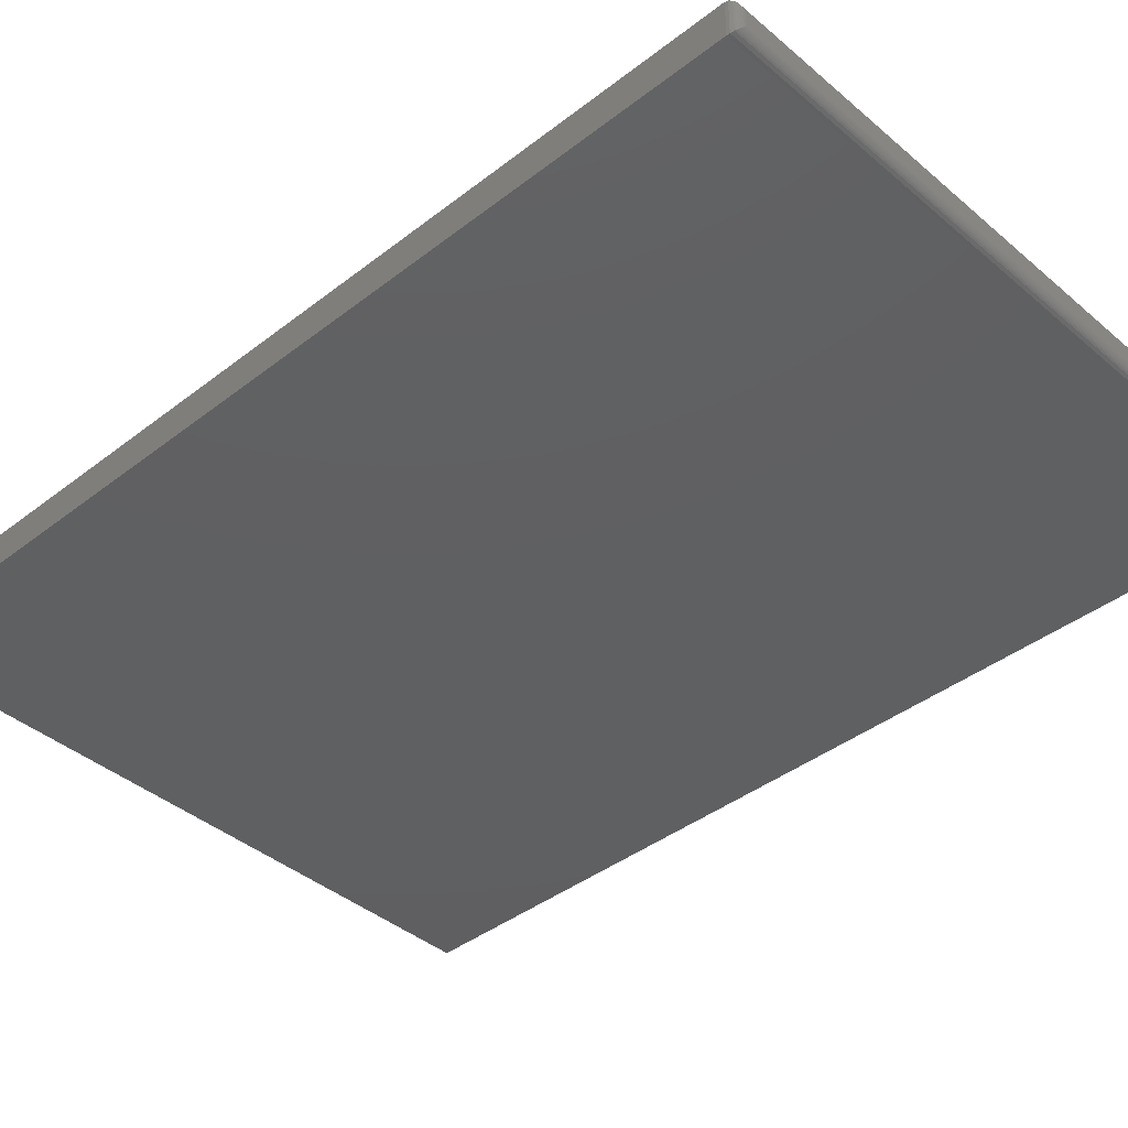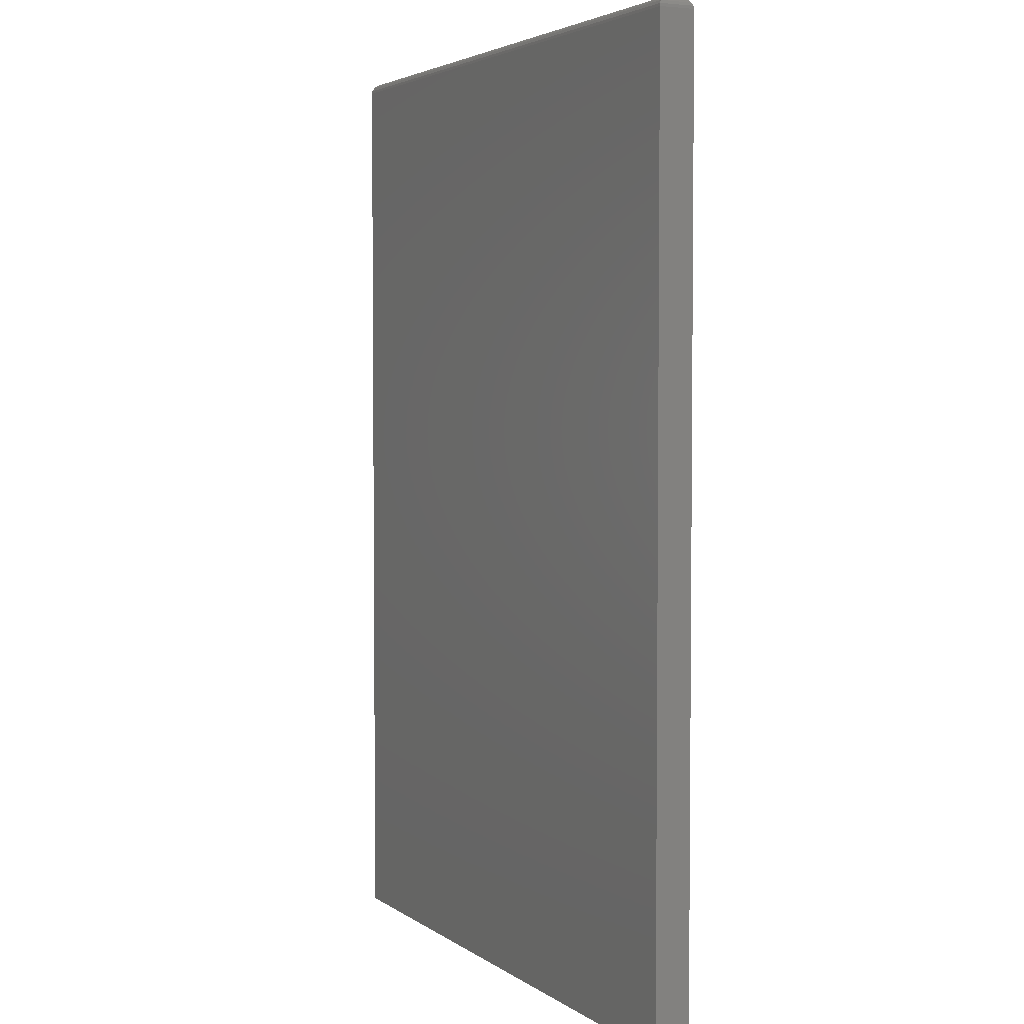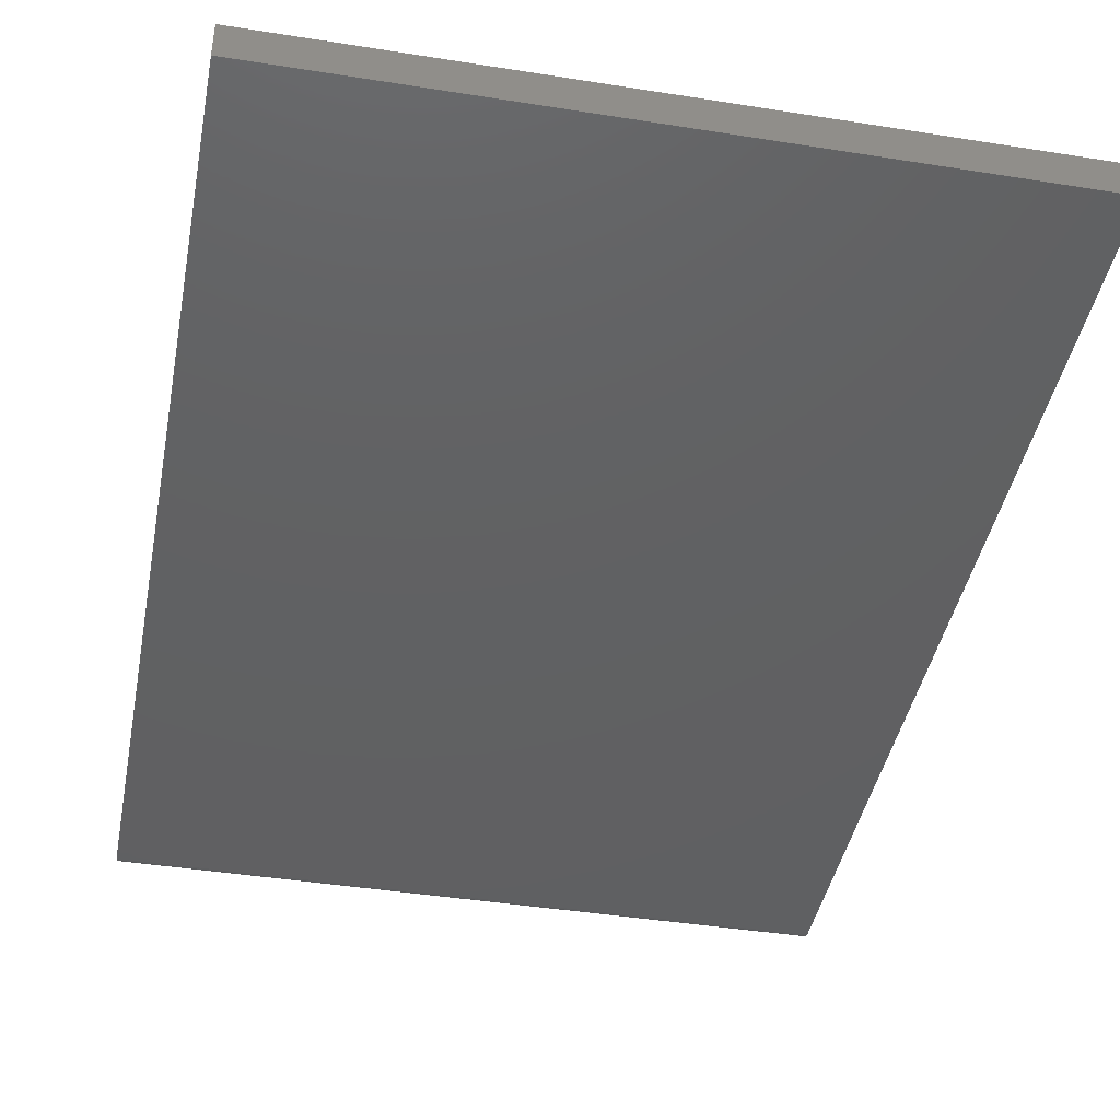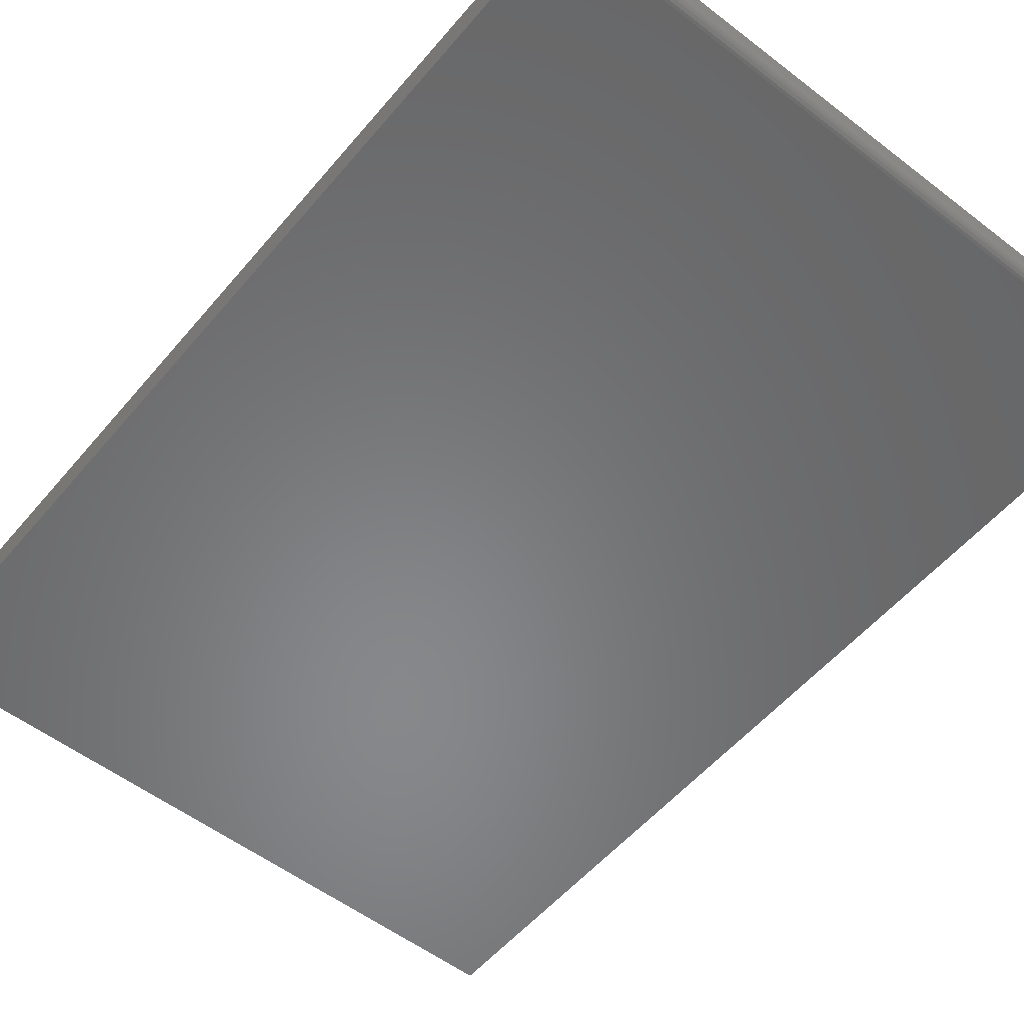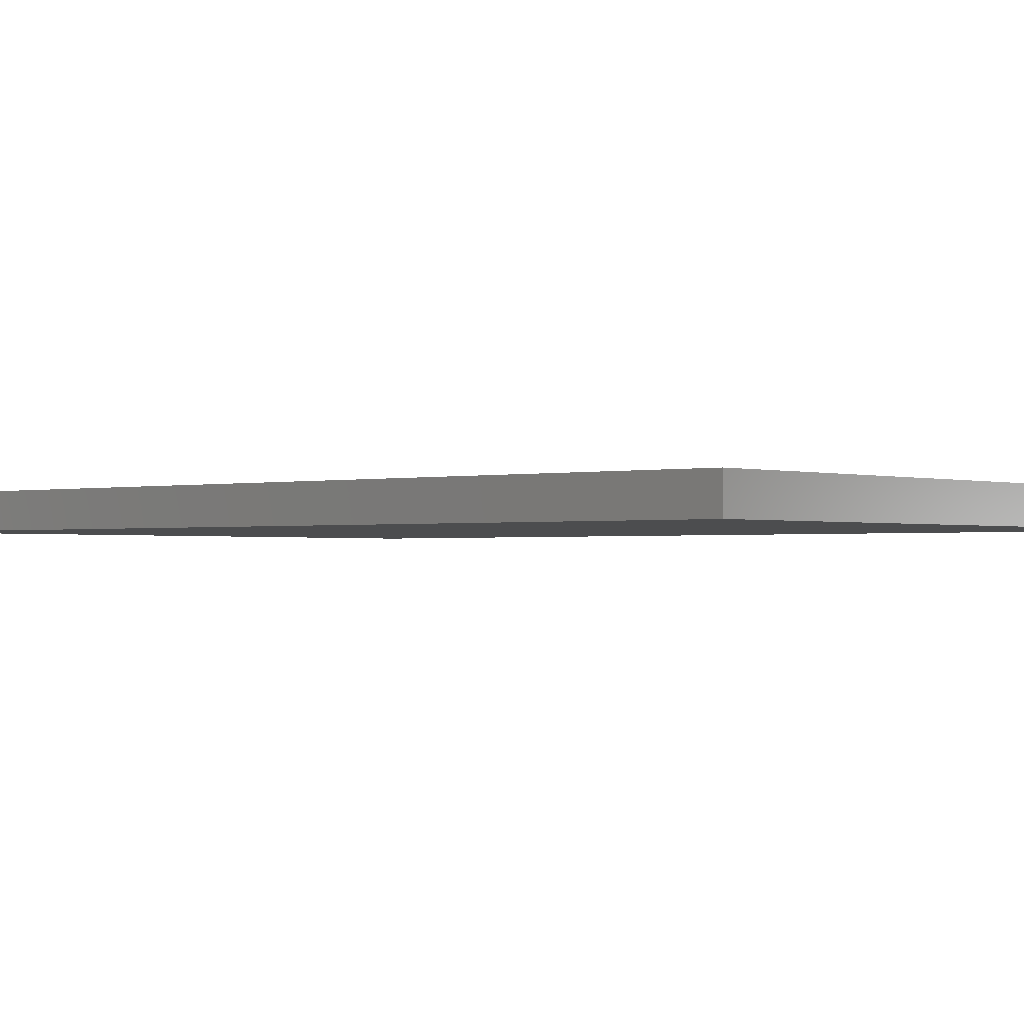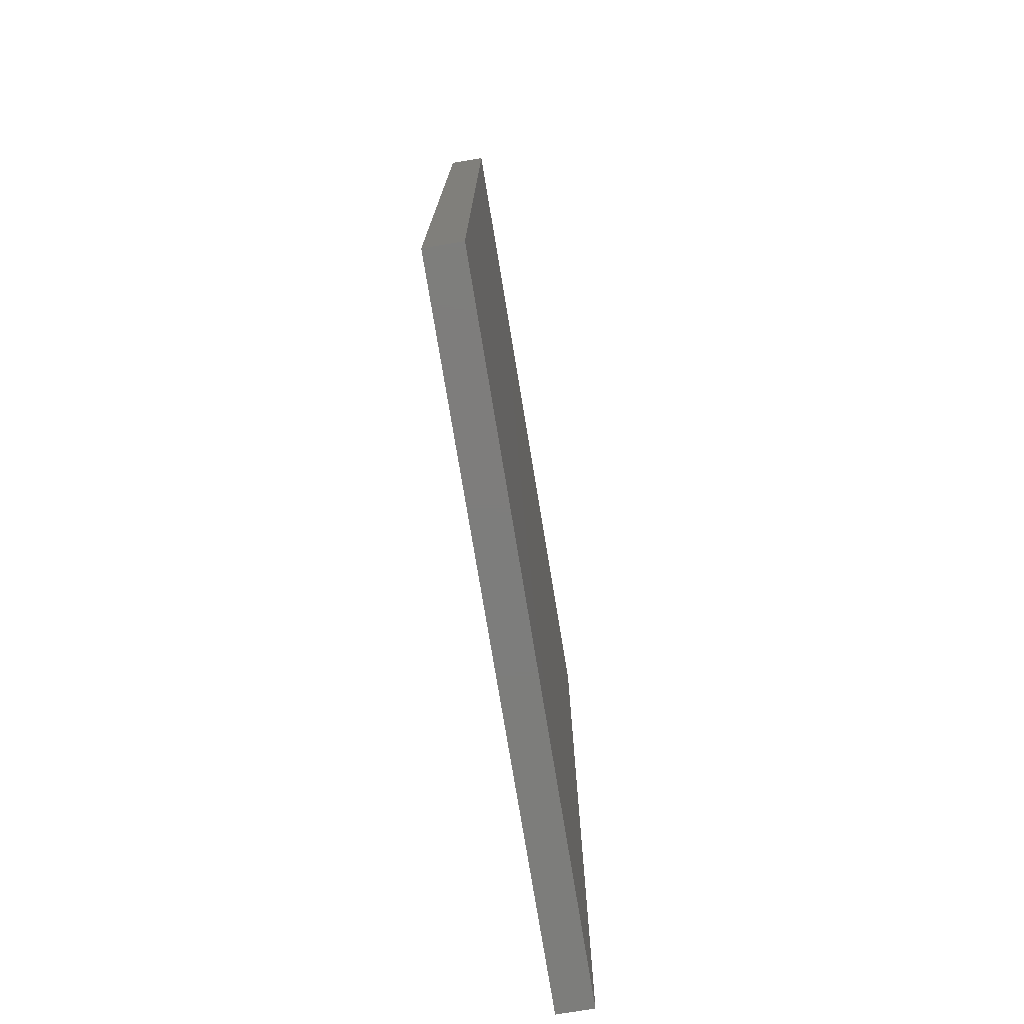
<metadata>
{"format":"stl","ext":"stl","renderer":"f3d","projection":"perspective","resolution":1024,"background":"white","views":[{"elev":-40.2,"azim":133.7,"up":"+Z"},{"elev":3.6,"azim":-116.1,"up":"+Y"},{"elev":-42.2,"azim":-10.8,"up":"+Z"},{"elev":-54.4,"azim":140.8,"up":"+Z"},{"elev":-1.3,"azim":-49.2,"up":"+Z"},{"elev":-76.8,"azim":-80.6,"up":"+Y"}]}
</metadata>
<code>
# stl→obj: 40 verts, 76 faces
v -0.2578 9.08e-19 -0.007812
v -0.2578 1.632e-18 0.004112
v 0.25 2.91e-17 -0.007812
v 0.25 2.982e-17 0.004112
v -0.2656 -0.007812 0.01192
v -0.2656 -0.007812 -0.01562
v -0.2656 -0.75 0.01192
v -0.2656 -0.75 -0.01562
v 0.2578 -0.007812 0.01192
v 0.2578 -0.75 0.01192
v 0.2578 -0.007812 -0.01562
v 0.2578 -0.75 -0.01562
v 0.2512 -9.925e-05 -0.009054
v -0.2591 -9.925e-05 -0.009058
v 0.2524 -0.0003935 -0.01026
v -0.2603 -0.0003935 -0.01026
v 0.2536 -0.0008761 -0.01141
v -0.2614 -0.0008761 -0.01141
v 0.2547 -0.001539 -0.01247
v -0.2625 -0.001539 -0.01247
v 0.2556 -0.002368 -0.01342
v -0.2634 -0.002368 -0.01342
v 0.2564 -0.003342 -0.01422
v -0.2642 -0.003342 -0.01422
v 0.2575 -0.005616 -0.01531
v -0.2653 -0.005616 -0.01531
v -0.2591 -9.925e-05 0.005353
v -0.2603 -0.0003935 0.00656
v -0.2614 -0.0008761 0.007706
v -0.2625 -0.001539 0.008768
v -0.2634 -0.002368 0.009715
v -0.2642 -0.003342 0.01052
v -0.2653 -0.005616 0.01161
v 0.2512 -9.925e-05 0.005357
v 0.2524 -0.0003935 0.00656
v 0.2536 -0.0008761 0.007706
v 0.2547 -0.001539 0.008768
v 0.2556 -0.002368 0.009715
v 0.2564 -0.003342 0.01052
v 0.2575 -0.005616 0.01161
f 1 2 3
f 3 2 4
f 5 6 7
f 7 6 8
f 9 5 10
f 10 5 7
f 11 9 12
f 12 9 10
f 6 11 8
f 8 11 12
f 1 13 14
f 1 3 13
f 13 15 14
f 14 15 16
f 15 17 16
f 16 17 18
f 17 19 18
f 18 19 20
f 19 21 20
f 20 21 22
f 21 23 22
f 22 23 24
f 23 25 24
f 11 6 25
f 25 6 26
f 25 26 24
f 2 14 27
f 2 1 14
f 14 16 27
f 27 16 28
f 16 18 28
f 28 18 29
f 18 20 29
f 29 20 30
f 20 22 30
f 30 22 31
f 22 24 31
f 31 24 32
f 24 26 32
f 6 5 26
f 26 5 33
f 26 33 32
f 4 27 34
f 4 2 27
f 27 28 34
f 34 28 35
f 28 29 35
f 35 29 36
f 29 30 36
f 36 30 37
f 30 31 37
f 37 31 38
f 31 32 38
f 38 32 39
f 32 33 39
f 5 9 33
f 33 9 40
f 33 40 39
f 3 34 13
f 3 4 34
f 34 35 13
f 13 35 15
f 35 36 15
f 15 36 17
f 36 37 17
f 17 37 19
f 37 38 19
f 19 38 21
f 38 39 21
f 21 39 23
f 39 40 23
f 9 11 40
f 40 11 25
f 40 25 23
f 8 12 7
f 7 12 10

</code>
